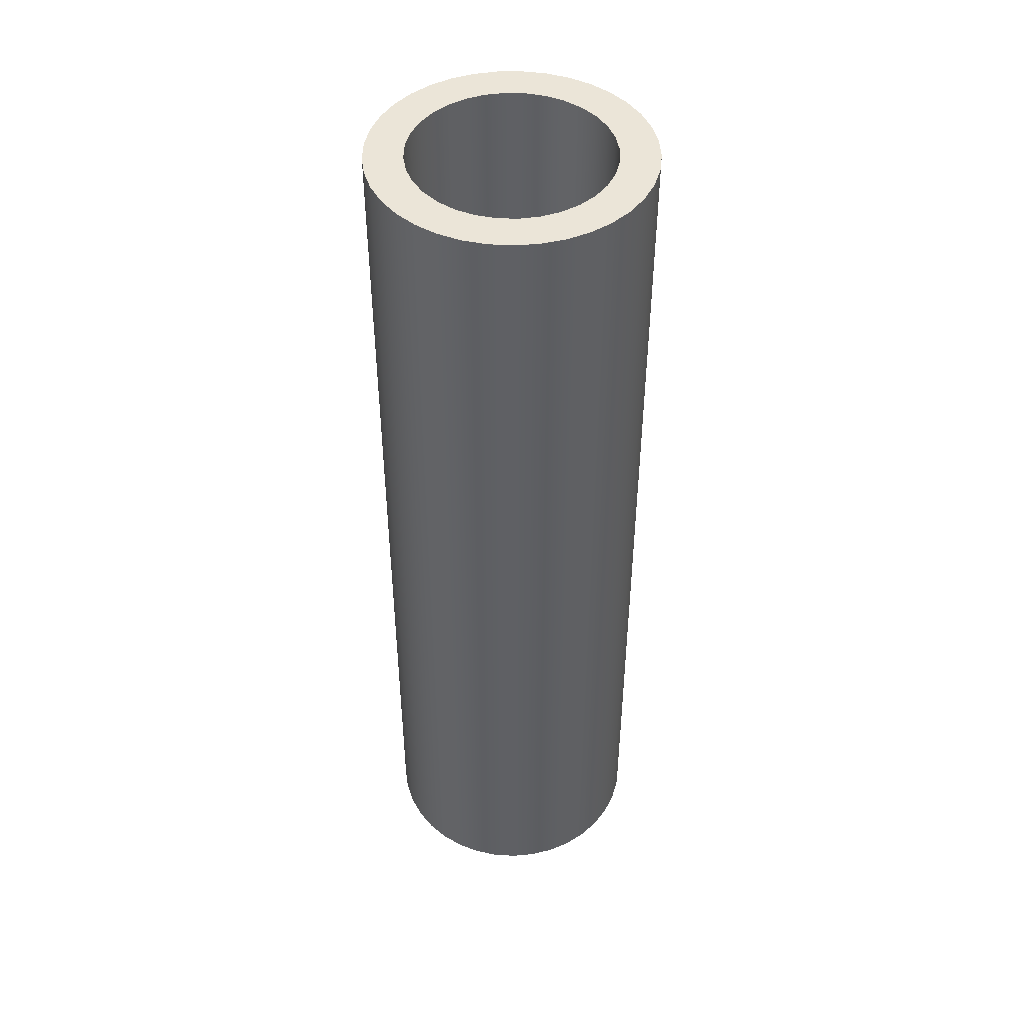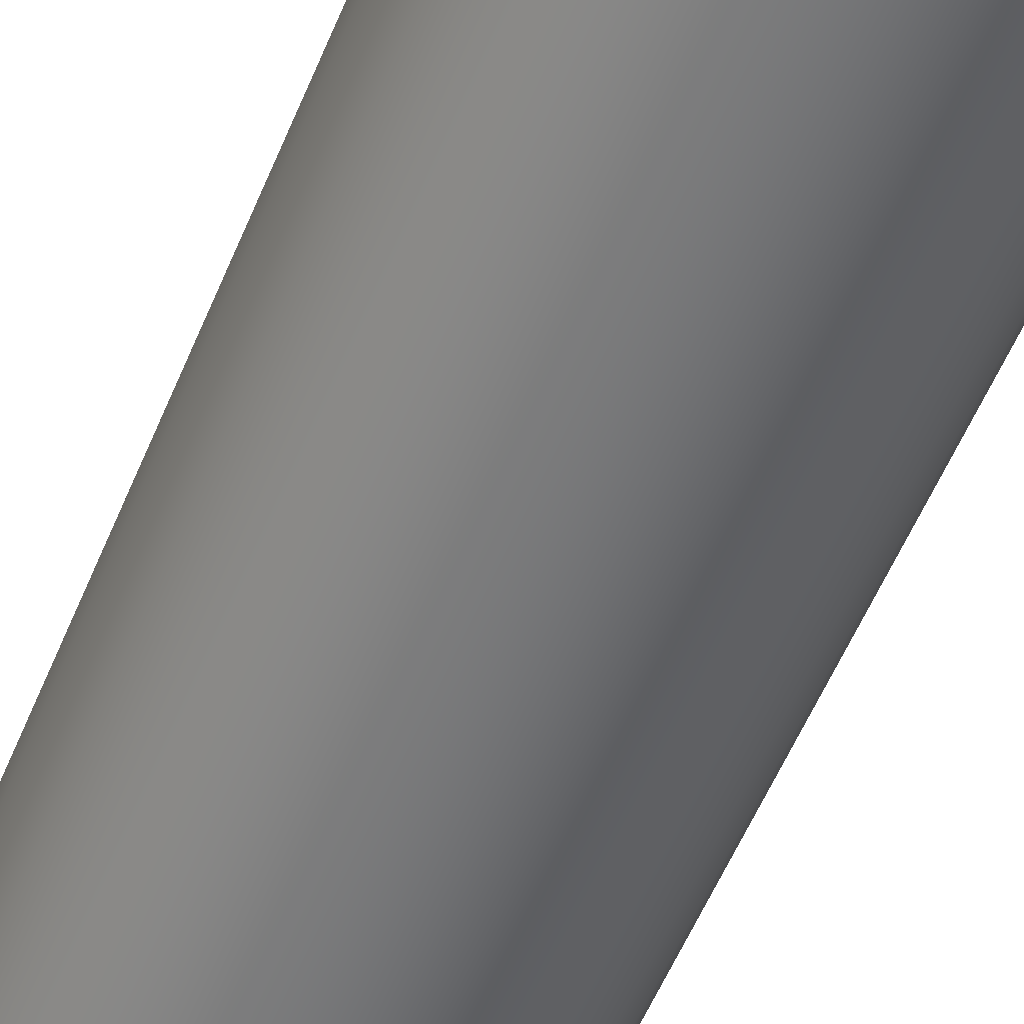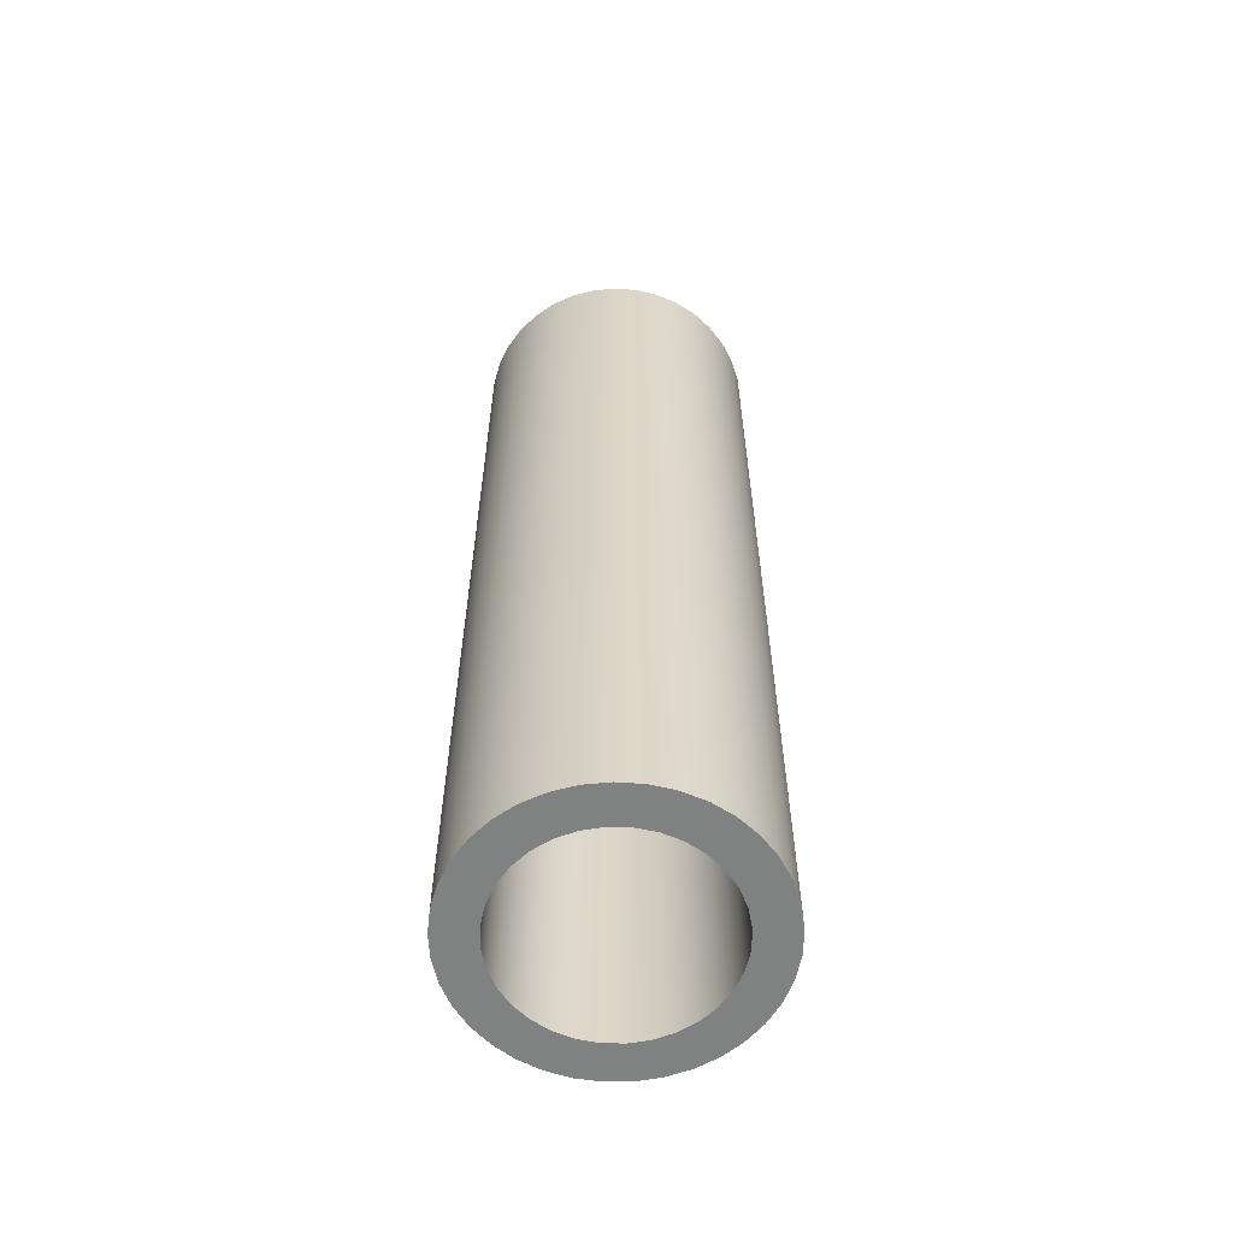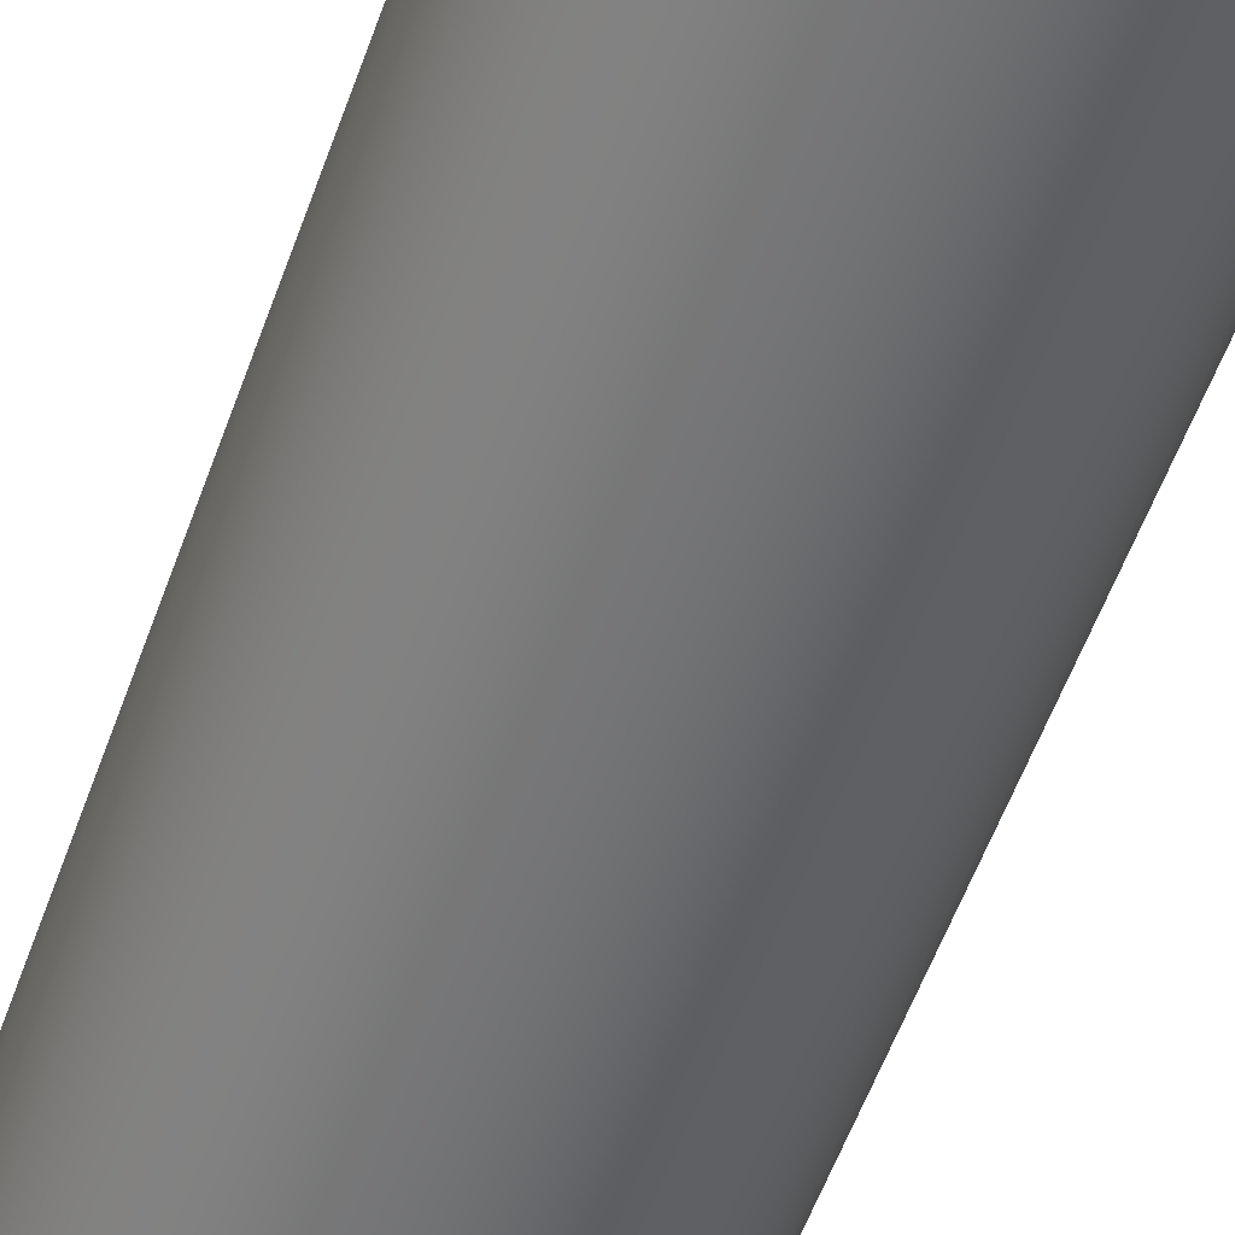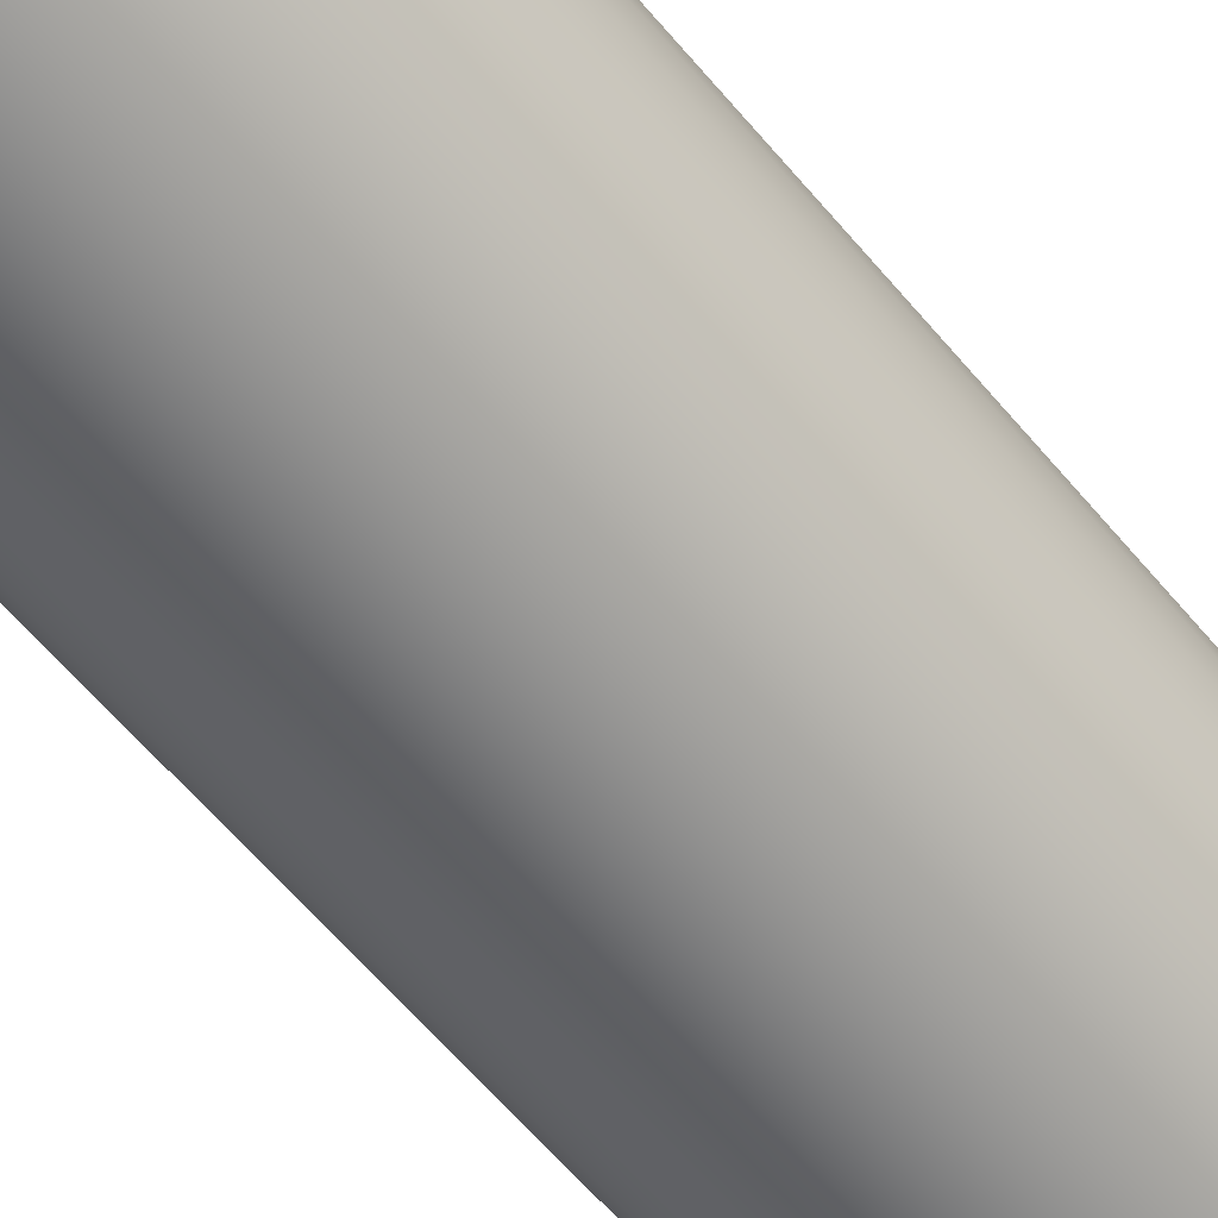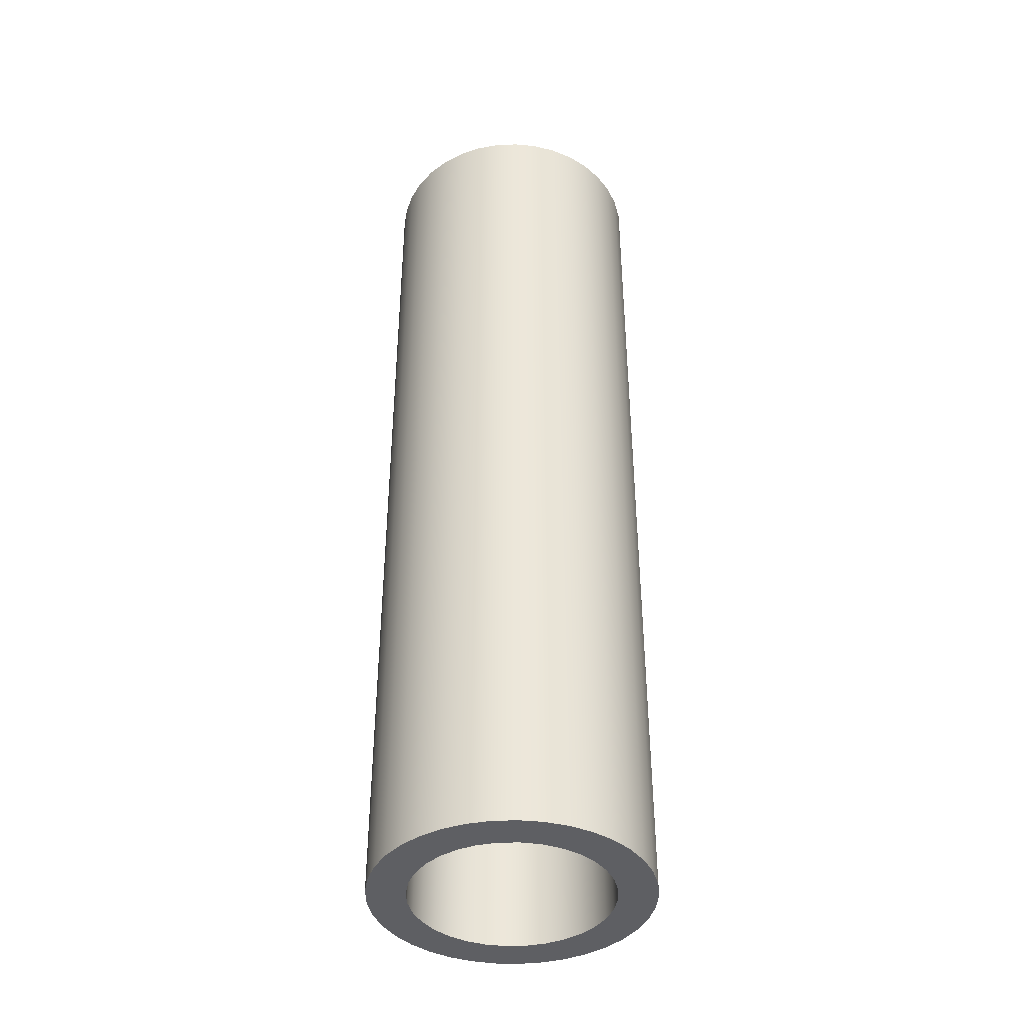
<metadata>
{"format":"obj","ext":"obj","renderer":"f3d","projection":"perspective","resolution":1024,"background":"white","views":[{"elev":46.0,"azim":142.7,"up":"+Z"},{"elev":-55.5,"azim":157.8,"up":"+Y"},{"elev":-60.3,"azim":173.5,"up":"+Z"},{"elev":-54.7,"azim":160.8,"up":"+Y"},{"elev":-60.2,"azim":39.4,"up":"+Y"},{"elev":-40.6,"azim":63.7,"up":"+Z"}]}
</metadata>
<code>
v -0.21 -2.572e-17 2
v -0.206 -0.04097 2
v -0.194 -0.08036 2
v -0.1746 -0.1167 2
v -0.1485 -0.1485 2
v -0.1167 -0.1746 2
v -0.08036 -0.194 2
v -0.04097 -0.206 2
v 1.286e-17 -0.21 2
v 0.04097 -0.206 2
v 0.08036 -0.194 2
v 0.1167 -0.1746 2
v 0.1485 -0.1485 2
v 0.1746 -0.1167 2
v 0.194 -0.08036 2
v 0.206 -0.04097 2
v 0.21 0 2
v 0.206 0.04097 2
v 0.194 0.08036 2
v 0.1746 0.1167 2
v 0.1485 0.1485 2
v 0.1167 0.1746 2
v 0.08036 0.194 2
v 0.04097 0.206 2
v 1.286e-17 0.21 2
v -0.04097 0.206 2
v -0.08036 0.194 2
v -0.1167 0.1746 2
v -0.1485 0.1485 2
v -0.1746 0.1167 2
v -0.194 0.08036 2
v -0.206 0.04097 2
v -0.21 -2.572e-17 0
v -0.206 0.04097 0
v -0.194 0.08036 0
v -0.1746 0.1167 0
v -0.1485 0.1485 0
v -0.1167 0.1746 0
v -0.08036 0.194 0
v -0.04097 0.206 0
v 1.286e-17 0.21 0
v 0.04097 0.206 0
v 0.08036 0.194 0
v 0.1167 0.1746 0
v 0.1485 0.1485 0
v 0.1746 0.1167 0
v 0.194 0.08036 0
v 0.206 0.04097 0
v 0.21 0 0
v 0.206 -0.04097 0
v 0.194 -0.08036 0
v 0.1746 -0.1167 0
v 0.1485 -0.1485 0
v 0.1167 -0.1746 0
v 0.08036 -0.194 0
v 0.04097 -0.206 0
v 1.286e-17 -0.21 0
v -0.04097 -0.206 0
v -0.08036 -0.194 0
v -0.1167 -0.1746 0
v -0.1485 -0.1485 0
v -0.1746 -0.1167 0
v -0.194 -0.08036 0
v -0.206 -0.04097 0
v -0.21 -2.572e-17 2
v -0.21 -2.572e-17 0
v -0.29 -3.551e-17 2
v -0.2858 0.04901 2
v -0.2734 0.09661 2
v -0.2532 0.1414 2
v -0.2256 0.1822 2
v -0.1916 0.2177 2
v -0.152 0.2469 2
v -0.1081 0.2691 2
v -0.0611 0.2835 2
v -0.01231 0.2897 2
v 0.03684 0.2877 2
v 0.08492 0.2773 2
v 0.1306 0.2589 2
v 0.1724 0.2332 2
v 0.2094 0.2007 2
v 0.2403 0.1624 2
v 0.2643 0.1195 2
v 0.2806 0.07307 2
v 0.289 0.02459 2
v 0.289 -0.02459 2
v 0.2806 -0.07307 2
v 0.2643 -0.1195 2
v 0.2403 -0.1624 2
v 0.2094 -0.2007 2
v 0.1724 -0.2332 2
v 0.1306 -0.2589 2
v 0.08492 -0.2773 2
v 0.03684 -0.2877 2
v -0.01231 -0.2897 2
v -0.0611 -0.2835 2
v -0.1081 -0.2691 2
v -0.152 -0.2469 2
v -0.1916 -0.2177 2
v -0.2256 -0.1822 2
v -0.2532 -0.1414 2
v -0.2734 -0.09661 2
v -0.2858 -0.04901 2
v -0.29 -3.551e-17 0
v -0.2858 -0.04901 0
v -0.2734 -0.09661 0
v -0.2532 -0.1414 0
v -0.2256 -0.1822 0
v -0.1916 -0.2177 0
v -0.152 -0.2469 0
v -0.1081 -0.2691 0
v -0.0611 -0.2835 0
v -0.01231 -0.2897 0
v 0.03684 -0.2877 0
v 0.08492 -0.2773 0
v 0.1306 -0.2589 0
v 0.1724 -0.2332 0
v 0.2094 -0.2007 0
v 0.2403 -0.1624 0
v 0.2643 -0.1195 0
v 0.2806 -0.07307 0
v 0.289 -0.02459 0
v 0.289 0.02459 0
v 0.2806 0.07307 0
v 0.2643 0.1195 0
v 0.2403 0.1624 0
v 0.2094 0.2007 0
v 0.1724 0.2332 0
v 0.1306 0.2589 0
v 0.08492 0.2773 0
v 0.03684 0.2877 0
v -0.01231 0.2897 0
v -0.0611 0.2835 0
v -0.1081 0.2691 0
v -0.152 0.2469 0
v -0.1916 0.2177 0
v -0.2256 0.1822 0
v -0.2532 0.1414 0
v -0.2734 0.09661 0
v -0.2858 0.04901 0
v -0.29 -3.551e-17 0
v -0.29 -3.551e-17 2
v -0.21 -2.572e-17 2
v -0.206 0.04097 2
v -0.194 0.08036 2
v -0.1746 0.1167 2
v -0.1485 0.1485 2
v -0.1167 0.1746 2
v -0.08036 0.194 2
v -0.04097 0.206 2
v 1.286e-17 0.21 2
v 0.04097 0.206 2
v 0.08036 0.194 2
v 0.1167 0.1746 2
v 0.1485 0.1485 2
v 0.1746 0.1167 2
v 0.194 0.08036 2
v 0.206 0.04097 2
v 0.21 0 2
v 0.206 -0.04097 2
v 0.194 -0.08036 2
v 0.1746 -0.1167 2
v 0.1485 -0.1485 2
v 0.1167 -0.1746 2
v 0.08036 -0.194 2
v 0.04097 -0.206 2
v 1.286e-17 -0.21 2
v -0.04097 -0.206 2
v -0.08036 -0.194 2
v -0.1167 -0.1746 2
v -0.1485 -0.1485 2
v -0.1746 -0.1167 2
v -0.194 -0.08036 2
v -0.206 -0.04097 2
v -0.29 -3.551e-17 2
v -0.2858 -0.04901 2
v -0.2734 -0.09661 2
v -0.2532 -0.1414 2
v -0.2256 -0.1822 2
v -0.1916 -0.2177 2
v -0.152 -0.2469 2
v -0.1081 -0.2691 2
v -0.0611 -0.2835 2
v -0.01231 -0.2897 2
v 0.03684 -0.2877 2
v 0.08492 -0.2773 2
v 0.1306 -0.2589 2
v 0.1724 -0.2332 2
v 0.2094 -0.2007 2
v 0.2403 -0.1624 2
v 0.2643 -0.1195 2
v 0.2806 -0.07307 2
v 0.289 -0.02459 2
v 0.289 0.02459 2
v 0.2806 0.07307 2
v 0.2643 0.1195 2
v 0.2403 0.1624 2
v 0.2094 0.2007 2
v 0.1724 0.2332 2
v 0.1306 0.2589 2
v 0.08492 0.2773 2
v 0.03684 0.2877 2
v -0.01231 0.2897 2
v -0.0611 0.2835 2
v -0.1081 0.2691 2
v -0.152 0.2469 2
v -0.1916 0.2177 2
v -0.2256 0.1822 2
v -0.2532 0.1414 2
v -0.2734 0.09661 2
v -0.2858 0.04901 2
v -0.21 -2.572e-17 0
v -0.206 -0.04097 0
v -0.194 -0.08036 0
v -0.1746 -0.1167 0
v -0.1485 -0.1485 0
v -0.1167 -0.1746 0
v -0.08036 -0.194 0
v -0.04097 -0.206 0
v 1.286e-17 -0.21 0
v 0.04097 -0.206 0
v 0.08036 -0.194 0
v 0.1167 -0.1746 0
v 0.1485 -0.1485 0
v 0.1746 -0.1167 0
v 0.194 -0.08036 0
v 0.206 -0.04097 0
v 0.21 0 0
v 0.206 0.04097 0
v 0.194 0.08036 0
v 0.1746 0.1167 0
v 0.1485 0.1485 0
v 0.1167 0.1746 0
v 0.08036 0.194 0
v 0.04097 0.206 0
v 1.286e-17 0.21 0
v -0.04097 0.206 0
v -0.08036 0.194 0
v -0.1167 0.1746 0
v -0.1485 0.1485 0
v -0.1746 0.1167 0
v -0.194 0.08036 0
v -0.206 0.04097 0
v -0.29 -3.551e-17 0
v -0.2858 0.04901 0
v -0.2734 0.09661 0
v -0.2532 0.1414 0
v -0.2256 0.1822 0
v -0.1916 0.2177 0
v -0.152 0.2469 0
v -0.1081 0.2691 0
v -0.0611 0.2835 0
v -0.01231 0.2897 0
v 0.03684 0.2877 0
v 0.08492 0.2773 0
v 0.1306 0.2589 0
v 0.1724 0.2332 0
v 0.2094 0.2007 0
v 0.2403 0.1624 0
v 0.2643 0.1195 0
v 0.2806 0.07307 0
v 0.289 0.02459 0
v 0.289 -0.02459 0
v 0.2806 -0.07307 0
v 0.2643 -0.1195 0
v 0.2403 -0.1624 0
v 0.2094 -0.2007 0
v 0.1724 -0.2332 0
v 0.1306 -0.2589 0
v 0.08492 -0.2773 0
v 0.03684 -0.2877 0
v -0.01231 -0.2897 0
v -0.0611 -0.2835 0
v -0.1081 -0.2691 0
v -0.152 -0.2469 0
v -0.1916 -0.2177 0
v -0.2256 -0.1822 0
v -0.2532 -0.1414 0
v -0.2734 -0.09661 0
v -0.2858 -0.04901 0
g c62d95a2-e352-11ea-87b9-54bf646e7e1f
f 2 64 1
f 1 64 66
f 65 33 32
f 32 33 34
f 32 34 31
f 31 34 35
f 31 35 30
f 30 35 36
f 30 36 29
f 29 36 37
f 29 37 28
f 28 37 38
f 28 38 27
f 27 38 39
f 27 39 26
f 26 39 40
f 26 40 25
f 25 40 41
f 25 41 24
f 24 41 42
f 24 42 23
f 23 42 43
f 23 43 22
f 22 43 44
f 22 44 21
f 21 44 45
f 21 45 20
f 20 45 46
f 20 46 19
f 19 46 47
f 19 47 18
f 18 47 48
f 18 48 17
f 17 48 49
f 17 49 16
f 16 49 50
f 16 50 15
f 15 50 51
f 15 51 14
f 14 51 52
f 14 52 13
f 13 52 53
f 13 53 12
f 12 53 54
f 12 54 11
f 11 54 55
f 11 55 10
f 10 55 56
f 10 56 9
f 9 56 57
f 9 57 8
f 8 57 58
f 8 58 7
f 7 58 59
f 7 59 6
f 6 59 60
f 6 60 5
f 5 60 61
f 5 61 4
f 4 61 62
f 4 62 3
f 3 62 63
f 3 63 2
f 2 63 64
g c62dbcae-e352-11ea-becd-54bf646e7e1f
f 68 140 67
f 67 140 141
f 142 104 103
f 103 104 105
f 103 105 102
f 102 105 106
f 102 106 101
f 101 106 107
f 101 107 100
f 100 107 108
f 100 108 99
f 99 108 109
f 99 109 98
f 98 109 110
f 98 110 97
f 97 110 111
f 97 111 96
f 96 111 112
f 96 112 95
f 95 112 113
f 95 113 94
f 94 113 114
f 94 114 93
f 93 114 115
f 93 115 92
f 92 115 116
f 92 116 91
f 91 116 117
f 91 117 90
f 90 117 118
f 90 118 89
f 89 118 119
f 89 119 88
f 88 119 120
f 88 120 87
f 87 120 121
f 87 121 86
f 86 121 122
f 86 122 85
f 85 122 123
f 85 123 84
f 84 123 124
f 84 124 83
f 83 124 125
f 83 125 82
f 82 125 126
f 82 126 81
f 81 126 127
f 81 127 80
f 80 127 128
f 80 128 79
f 79 128 129
f 79 129 78
f 78 129 130
f 78 130 77
f 77 130 131
f 77 131 76
f 76 131 132
f 76 132 75
f 75 132 133
f 75 133 74
f 74 133 134
f 74 134 73
f 73 134 135
f 73 135 72
f 72 135 136
f 72 136 71
f 71 136 137
f 71 137 70
f 70 137 138
f 70 138 69
f 69 138 139
f 69 139 68
f 68 139 140
g c62de3be-e352-11ea-ac49-54bf646e7e1f
f 144 211 143
f 143 211 175
f 143 175 176
f 211 144 210
f 210 144 145
f 210 145 209
f 209 145 146
f 209 146 208
f 208 146 147
f 208 147 207
f 207 147 148
f 207 148 206
f 206 148 149
f 206 149 205
f 205 149 204
f 204 149 150
f 204 150 203
f 203 150 151
f 203 151 202
f 202 151 152
f 202 152 201
f 201 152 153
f 201 153 200
f 200 153 154
f 200 154 199
f 199 154 155
f 199 155 198
f 198 155 156
f 198 156 197
f 197 156 196
f 196 156 157
f 196 157 195
f 195 157 158
f 195 158 194
f 194 158 159
f 194 159 193
f 193 159 160
f 193 160 192
f 192 160 161
f 192 161 191
f 191 161 162
f 191 162 190
f 190 162 189
f 189 162 163
f 189 163 188
f 188 163 164
f 188 164 187
f 187 164 165
f 187 165 186
f 186 165 166
f 186 166 185
f 185 166 167
f 185 167 184
f 184 167 168
f 184 168 183
f 183 168 169
f 183 169 182
f 182 169 181
f 181 169 170
f 181 170 180
f 180 170 171
f 180 171 179
f 179 171 172
f 179 172 178
f 178 172 173
f 178 173 177
f 177 173 174
f 177 174 176
f 176 174 143
g c62e31d8-e352-11ea-ae7b-54bf646e7e1f
f 213 280 212
f 212 280 244
f 212 244 245
f 280 213 279
f 279 213 214
f 279 214 278
f 278 214 215
f 278 215 277
f 277 215 216
f 277 216 276
f 276 216 217
f 276 217 275
f 275 217 218
f 275 218 274
f 274 218 273
f 273 218 219
f 273 219 272
f 272 219 220
f 272 220 271
f 271 220 221
f 271 221 270
f 270 221 222
f 270 222 269
f 269 222 223
f 269 223 268
f 268 223 224
f 268 224 267
f 267 224 225
f 267 225 266
f 266 225 265
f 265 225 226
f 265 226 264
f 264 226 227
f 264 227 263
f 263 227 228
f 263 228 262
f 262 228 229
f 262 229 261
f 261 229 230
f 261 230 260
f 260 230 231
f 260 231 259
f 259 231 258
f 258 231 232
f 258 232 257
f 257 232 233
f 257 233 256
f 256 233 234
f 256 234 255
f 255 234 235
f 255 235 254
f 254 235 236
f 254 236 253
f 253 236 237
f 253 237 252
f 252 237 238
f 252 238 251
f 251 238 250
f 250 238 239
f 250 239 249
f 249 239 240
f 249 240 248
f 248 240 241
f 248 241 247
f 247 241 242
f 247 242 246
f 246 242 243
f 246 243 245
f 245 243 212

</code>
